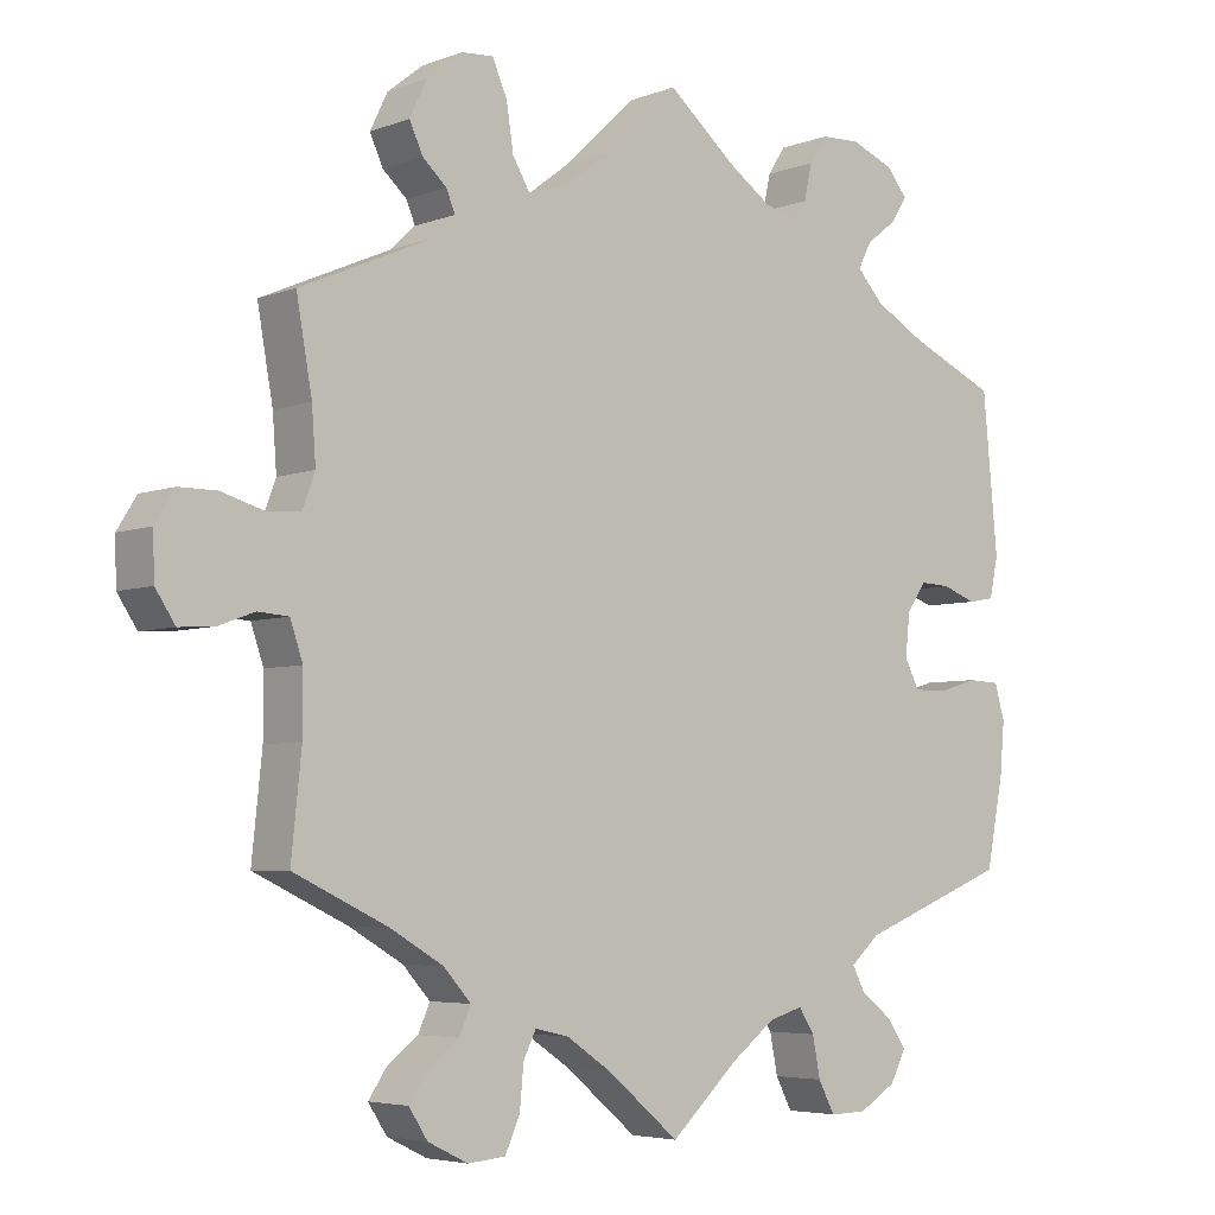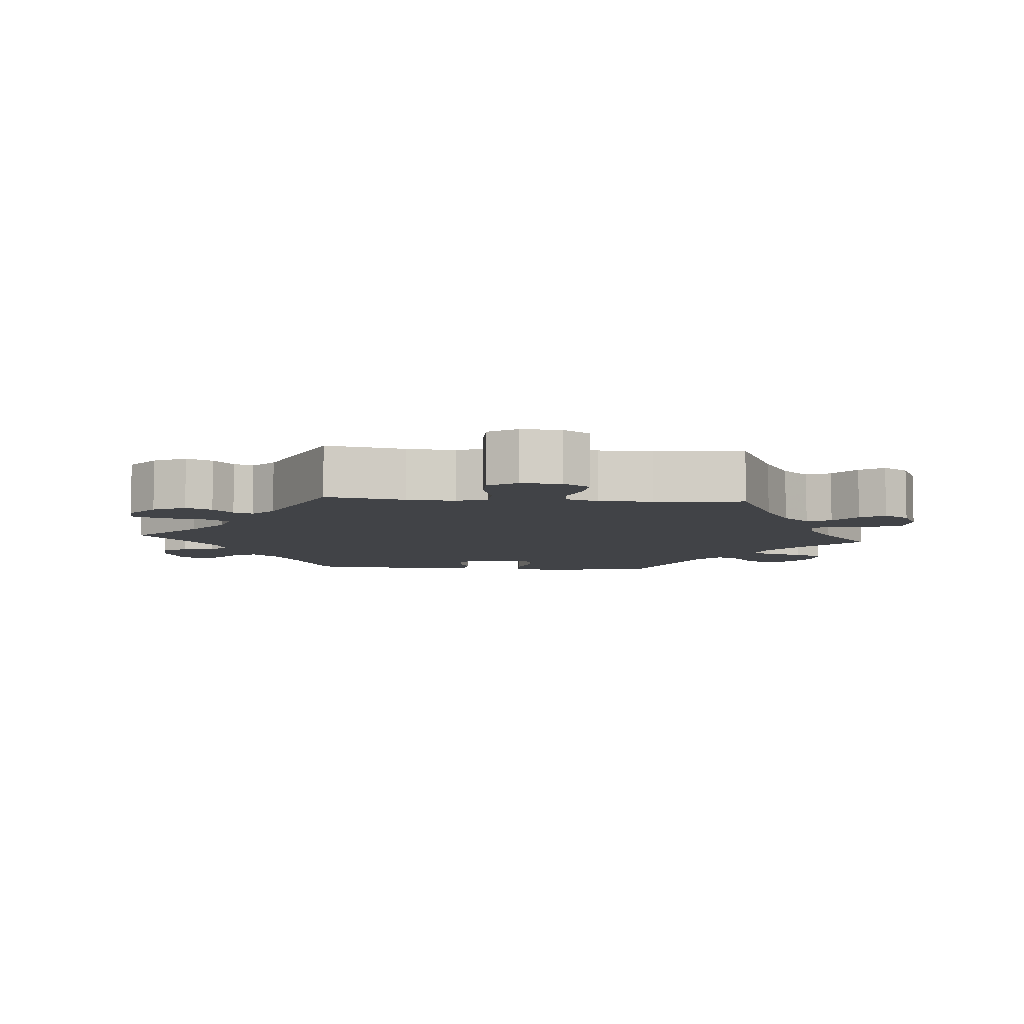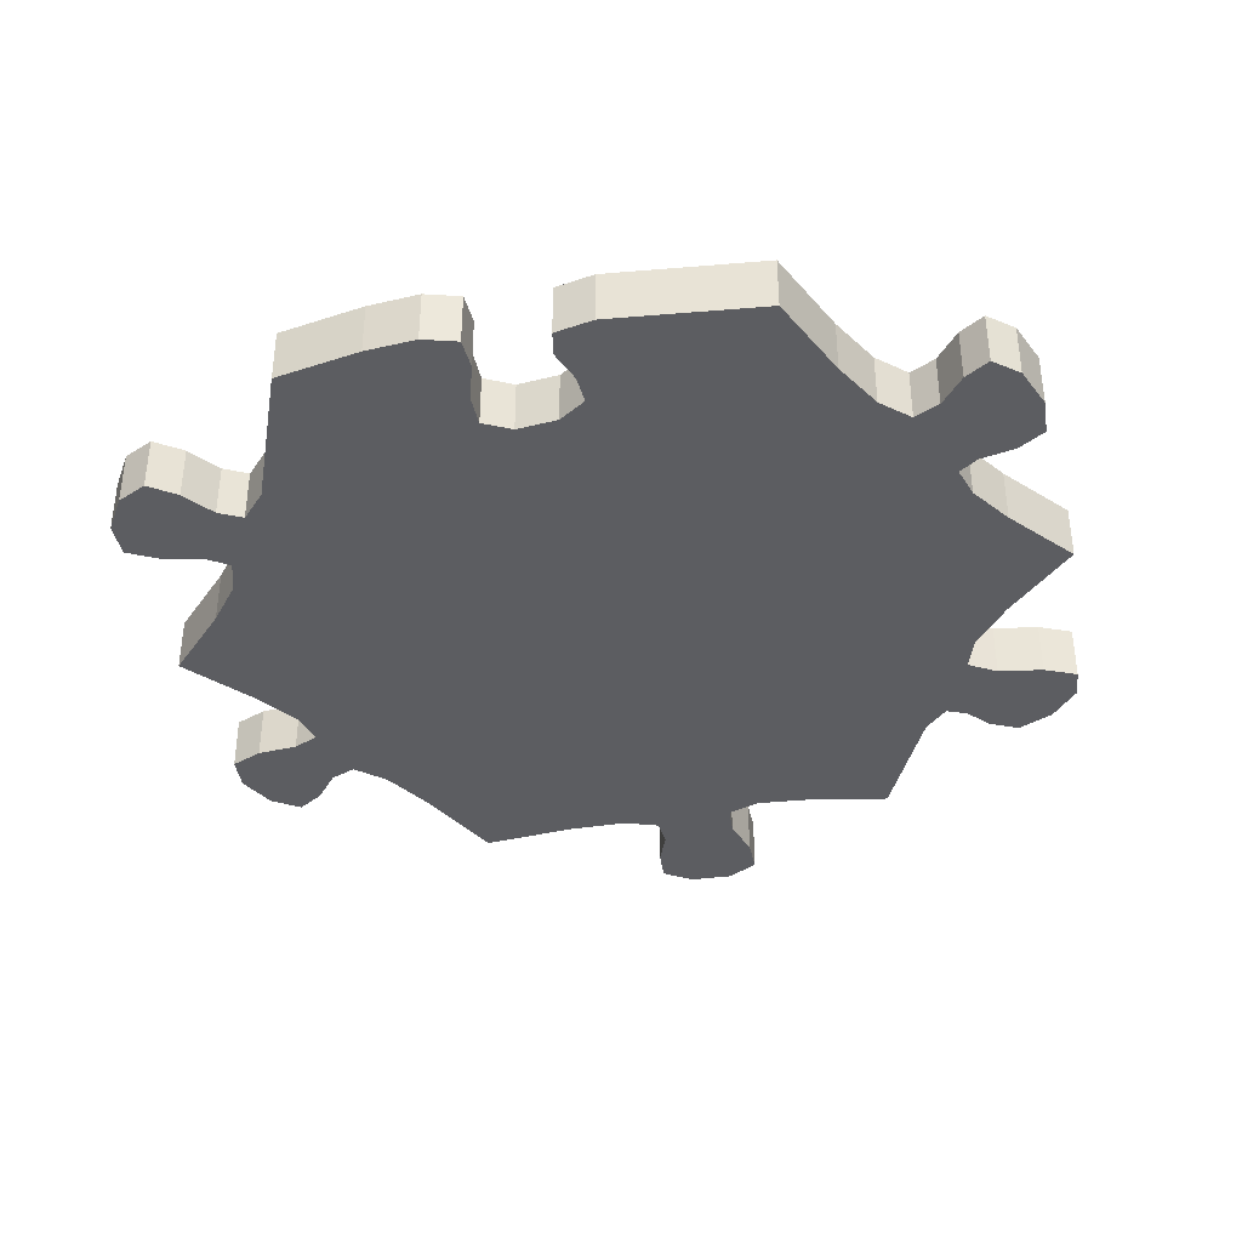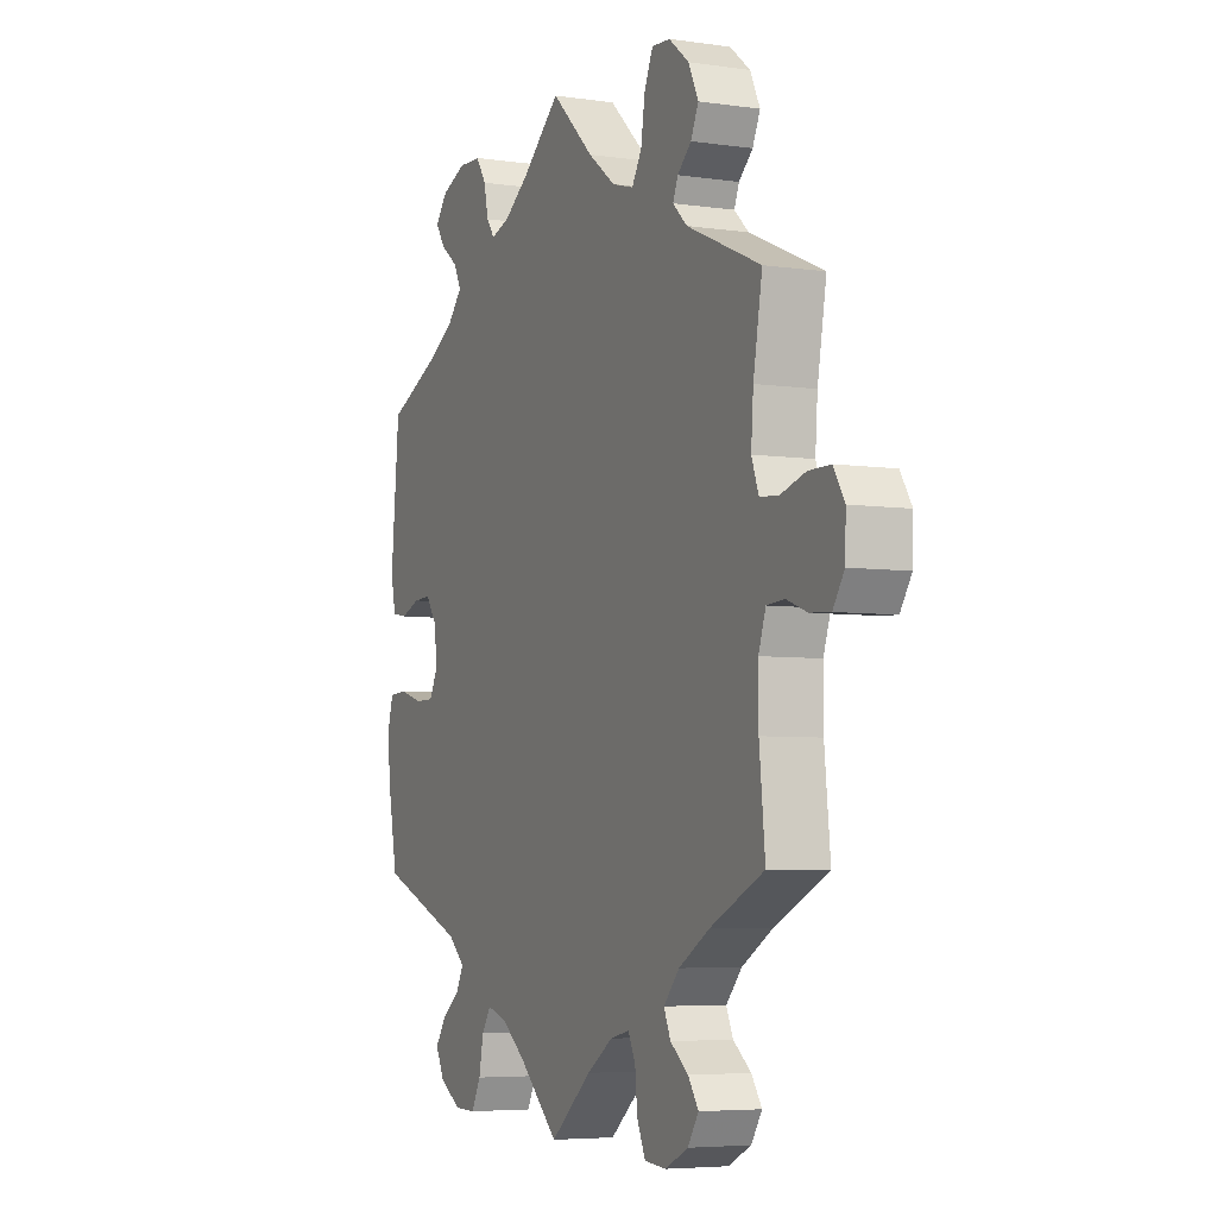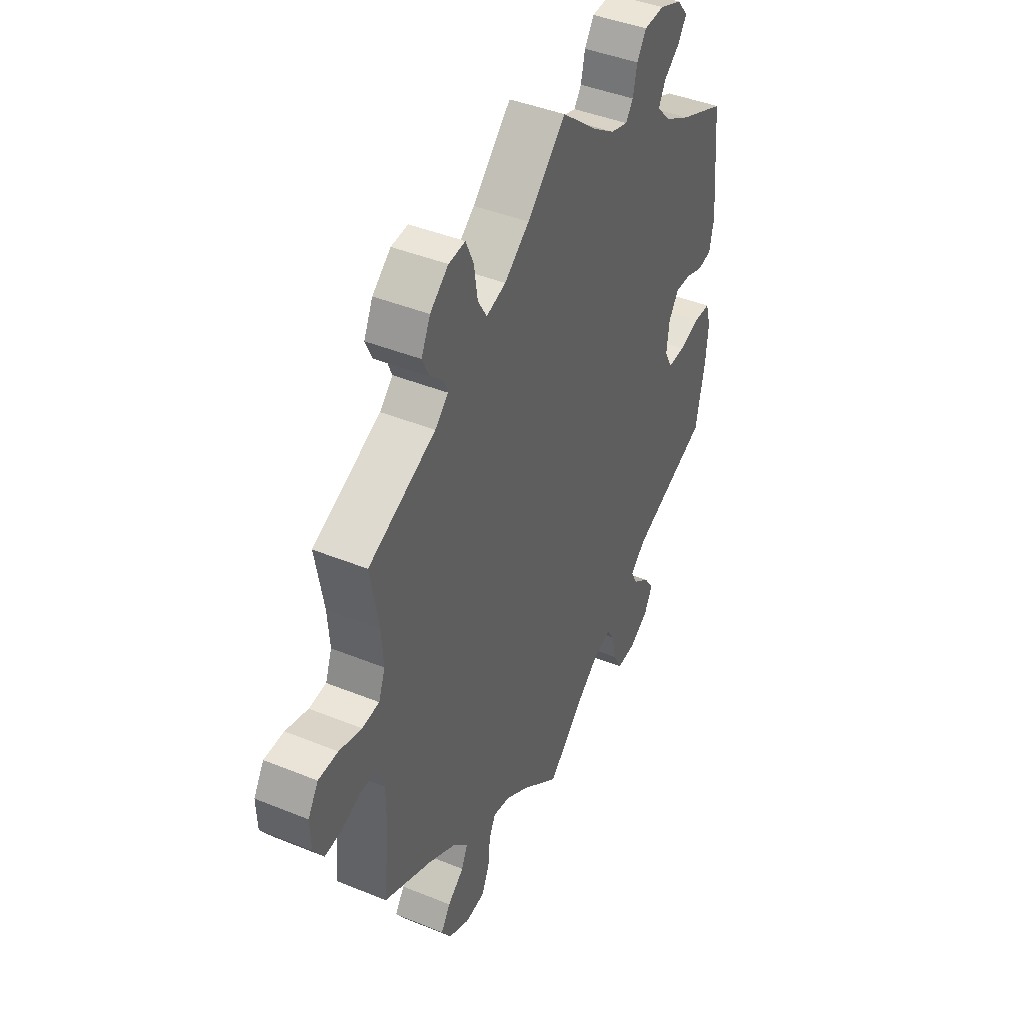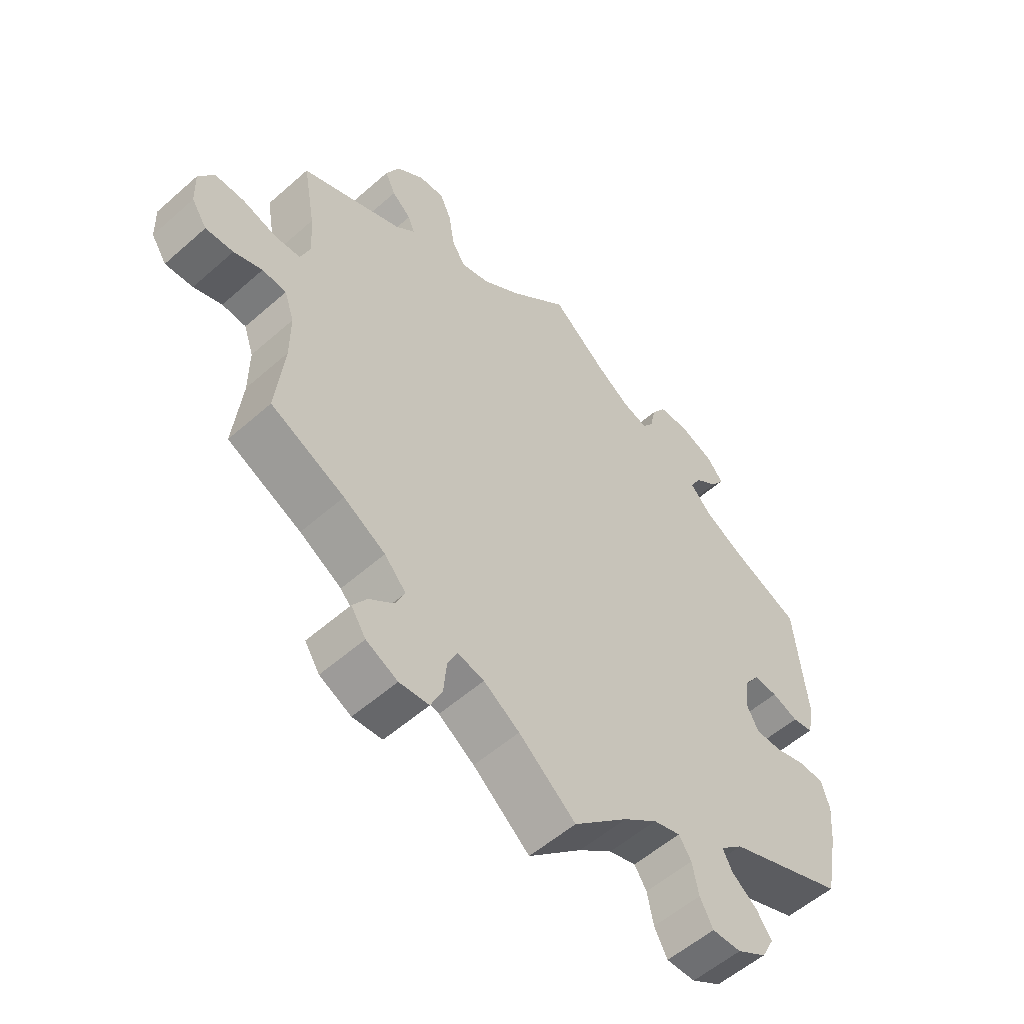
<metadata>
{"format":"obj","ext":"obj","renderer":"f3d","projection":"perspective","resolution":1024,"background":"white","views":[{"elev":-4.9,"azim":139.9,"up":"+Z"},{"elev":-6.9,"azim":85.1,"up":"+Y"},{"elev":-37.2,"azim":-78.4,"up":"+Y"},{"elev":-5.3,"azim":65.6,"up":"+Z"},{"elev":42.9,"azim":115.8,"up":"+Z"},{"elev":-55.5,"azim":132.8,"up":"+Z"}]}
</metadata>
<code>
v 0.095 0.07 0.489
v 0.156 0.07 0.443
v 0.204 0.07 0.429
v 0.226 0.07 0.466
v 0.235 0.07 0.525
v 0.254 0.07 0.568
v 0.295 0.07 0.565
v 0.34 0.07 0.529
v 0.362 0.07 0.483
v 0.345 0.07 0.446
v 0.314 0.07 0.418
v 0.303 0.07 0.391
v 0.335 0.07 0.361
v 0.5 0.07 0.289
v 0.48 0.07 0.177
v 0.475 0.07 0.109
v 0.491 0.07 0.066
v 0.533 0.07 0.063
v 0.588 0.07 0.079
v 0.636 0.07 0.079
v 0.661 0.07 0.039
v 0.659 0.07 -0.018
v 0.634 0.07 -0.056
v 0.589 0.07 -0.053
v 0.543 0.07 -0.036
v 0.504 0.07 -0.039
v 0.488 0.07 -0.086
v 0.488 0.07 -0.162
v 0.501 0.07 -0.288
v 0.381 0.07 -0.345
v 0.313 0.07 -0.385
v 0.278 0.07 -0.424
v 0.293 0.07 -0.458
v 0.333 0.07 -0.489
v 0.356 0.07 -0.523
v 0.332 0.07 -0.56
v 0.281 0.07 -0.585
v 0.233 0.07 -0.581
v 0.214 0.07 -0.539
v 0.209 0.07 -0.485
v 0.193 0.07 -0.452
v 0.15 0.07 -0.462
v 0.092 0.07 -0.501
v 0 0.07 -0.578
v -0.088 0.07 -0.497
v -0.143 0.07 -0.455
v -0.187 0.07 -0.442
v -0.207 0.07 -0.473
v -0.217 0.07 -0.524
v -0.238 0.07 -0.564
v -0.285 0.07 -0.563
v -0.333 0.07 -0.534
v -0.353 0.07 -0.495
v -0.328 0.07 -0.459
v -0.288 0.07 -0.428
v -0.272 0.07 -0.397
v -0.309 0.07 -0.364
v -0.501 0.07 -0.289
v -0.523 0.07 -0.177
v -0.529 0.07 -0.11
v -0.516 0.07 -0.065
v -0.475 0.07 -0.063
v -0.424 0.07 -0.078
v -0.381 0.07 -0.078
v -0.362 0.07 -0.041
v -0.368 0.07 0.013
v -0.393 0.07 0.049
v -0.432 0.07 0.047
v -0.475 0.07 0.031
v -0.509 0.07 0.037
v -0.52 0.07 0.088
v -0.501 0.07 0.289
v -0.388 0.07 0.339
v -0.324 0.07 0.375
v -0.29 0.07 0.412
v -0.307 0.07 0.445
v -0.346 0.07 0.475
v -0.367 0.07 0.507
v -0.34 0.07 0.54
v -0.285 0.07 0.562
v -0.235 0.07 0.56
v -0.212 0.07 0.525
v -0.202 0.07 0.479
v -0.184 0.07 0.454
v -0.142 0.07 0.467
v -0.087 0.07 0.505
v 0 0.07 0.578
v 0.095 0 0.489
v 0.156 0 0.443
v 0.204 0 0.429
v 0.226 0 0.466
v 0.235 0 0.525
v 0.254 0 0.568
v 0.295 0 0.565
v 0.34 0 0.529
v 0.362 0 0.483
v 0.345 0 0.446
v 0.314 0 0.418
v 0.303 0 0.391
v 0.335 0 0.361
v 0.5 0 0.289
v 0.48 0 0.177
v 0.475 0 0.109
v 0.491 0 0.066
v 0.533 0 0.063
v 0.588 0 0.079
v 0.636 0 0.079
v 0.661 0 0.039
v 0.659 0 -0.018
v 0.634 0 -0.056
v 0.589 0 -0.053
v 0.543 0 -0.036
v 0.504 0 -0.039
v 0.488 0 -0.086
v 0.488 0 -0.162
v 0.501 0 -0.288
v 0.381 0 -0.345
v 0.313 0 -0.385
v 0.278 0 -0.424
v 0.293 0 -0.458
v 0.333 0 -0.489
v 0.356 0 -0.523
v 0.332 0 -0.56
v 0.281 0 -0.585
v 0.233 0 -0.581
v 0.214 0 -0.539
v 0.209 0 -0.485
v 0.193 0 -0.452
v 0.15 0 -0.462
v 0.092 0 -0.501
v 0 0 -0.578
v -0.088 0 -0.497
v -0.143 0 -0.455
v -0.187 0 -0.442
v -0.207 0 -0.473
v -0.217 0 -0.524
v -0.238 0 -0.564
v -0.285 0 -0.563
v -0.333 0 -0.534
v -0.353 0 -0.495
v -0.328 0 -0.459
v -0.288 0 -0.428
v -0.272 0 -0.397
v -0.309 0 -0.364
v -0.501 0 -0.289
v -0.523 0 -0.177
v -0.529 0 -0.11
v -0.516 0 -0.065
v -0.475 0 -0.063
v -0.424 0 -0.078
v -0.381 0 -0.078
v -0.362 0 -0.041
v -0.368 0 0.013
v -0.393 0 0.049
v -0.432 0 0.047
v -0.475 0 0.031
v -0.509 0 0.037
v -0.52 0 0.088
v -0.501 0 0.289
v -0.388 0 0.339
v -0.324 0 0.375
v -0.29 0 0.412
v -0.307 0 0.445
v -0.346 0 0.475
v -0.367 0 0.507
v -0.34 0 0.54
v -0.285 0 0.562
v -0.235 0 0.56
v -0.212 0 0.525
v -0.202 0 0.479
v -0.184 0 0.454
v -0.142 0 0.467
v -0.087 0 0.505
v 0 0 0.578
f 86 87 1
f 85 86 1 2
f 84 85 2 3
f 80 81 82 83
f 80 83 84
f 79 80 84
f 76 77 78 79
f 75 76 79 84
f 74 75 84 3
f 70 71 72 73
f 68 69 70 73
f 67 68 73 74
f 66 67 74 3
f 60 61 62 63
f 60 63 64
f 57 58 59 60
f 56 57 60 64
f 52 53 54 55
f 52 55 56
f 51 52 56
f 48 49 50 51
f 47 48 51 56
f 46 47 56 64
f 43 44 45
f 42 43 45 46
f 41 42 46 64
f 37 38 39 40
f 37 40 41
f 36 37 41
f 33 34 35 36
f 32 33 36 41
f 31 32 41 64
f 28 29 30
f 27 28 30 31
f 26 27 31 64
f 22 23 24 25
f 18 19 20 21
f 17 18 21 22
f 13 14 15
f 12 13 15 16
f 8 9 10 11
f 8 11 12
f 7 8 12
f 4 5 6 7
f 3 4 7 12
f 65 66 3 12
f 17 22 25 26
f 17 26 64 65
f 12 16 17 65
f 88 174 173
f 89 88 173 172
f 90 89 172 171
f 170 169 168 167
f 171 170 167
f 171 167 166
f 166 165 164 163
f 171 166 163 162
f 90 171 162 161
f 160 159 158 157
f 160 157 156 155
f 161 160 155 154
f 90 161 154 153
f 150 149 148 147
f 151 150 147
f 147 146 145 144
f 151 147 144 143
f 142 141 140 139
f 143 142 139
f 143 139 138
f 138 137 136 135
f 143 138 135 134
f 151 143 134 133
f 132 131 130
f 133 132 130 129
f 151 133 129 128
f 127 126 125 124
f 128 127 124
f 128 124 123
f 123 122 121 120
f 128 123 120 119
f 151 128 119 118
f 117 116 115
f 118 117 115 114
f 151 118 114 113
f 112 111 110 109
f 108 107 106 105
f 109 108 105 104
f 102 101 100
f 103 102 100 99
f 98 97 96 95
f 99 98 95
f 99 95 94
f 94 93 92 91
f 99 94 91 90
f 99 90 153 152
f 113 112 109 104
f 152 151 113 104
f 152 104 103 99
f 1 88 89 2
f 2 89 90 3
f 3 90 91 4
f 4 91 92 5
f 5 92 93 6
f 6 93 94 7
f 7 94 95 8
f 8 95 96 9
f 9 96 97 10
f 10 97 98 11
f 11 98 99 12
f 12 99 100 13
f 13 100 101 14
f 14 101 102 15
f 15 102 103 16
f 16 103 104 17
f 17 104 105 18
f 18 105 106 19
f 19 106 107 20
f 20 107 108 21
f 21 108 109 22
f 22 109 110 23
f 23 110 111 24
f 24 111 112 25
f 25 112 113 26
f 26 113 114 27
f 27 114 115 28
f 28 115 116 29
f 29 116 117 30
f 30 117 118 31
f 31 118 119 32
f 32 119 120 33
f 33 120 121 34
f 34 121 122 35
f 35 122 123 36
f 36 123 124 37
f 37 124 125 38
f 38 125 126 39
f 39 126 127 40
f 40 127 128 41
f 41 128 129 42
f 42 129 130 43
f 43 130 131 44
f 44 131 132 45
f 45 132 133 46
f 46 133 134 47
f 47 134 135 48
f 48 135 136 49
f 49 136 137 50
f 50 137 138 51
f 51 138 139 52
f 52 139 140 53
f 53 140 141 54
f 54 141 142 55
f 55 142 143 56
f 56 143 144 57
f 57 144 145 58
f 58 145 146 59
f 59 146 147 60
f 60 147 148 61
f 61 148 149 62
f 62 149 150 63
f 63 150 151 64
f 64 151 152 65
f 65 152 153 66
f 66 153 154 67
f 67 154 155 68
f 68 155 156 69
f 69 156 157 70
f 70 157 158 71
f 71 158 159 72
f 72 159 160 73
f 73 160 161 74
f 74 161 162 75
f 75 162 163 76
f 76 163 164 77
f 77 164 165 78
f 78 165 166 79
f 79 166 167 80
f 80 167 168 81
f 81 168 169 82
f 82 169 170 83
f 83 170 171 84
f 84 171 172 85
f 85 172 173 86
f 86 173 174 87
f 87 174 88 1

</code>
